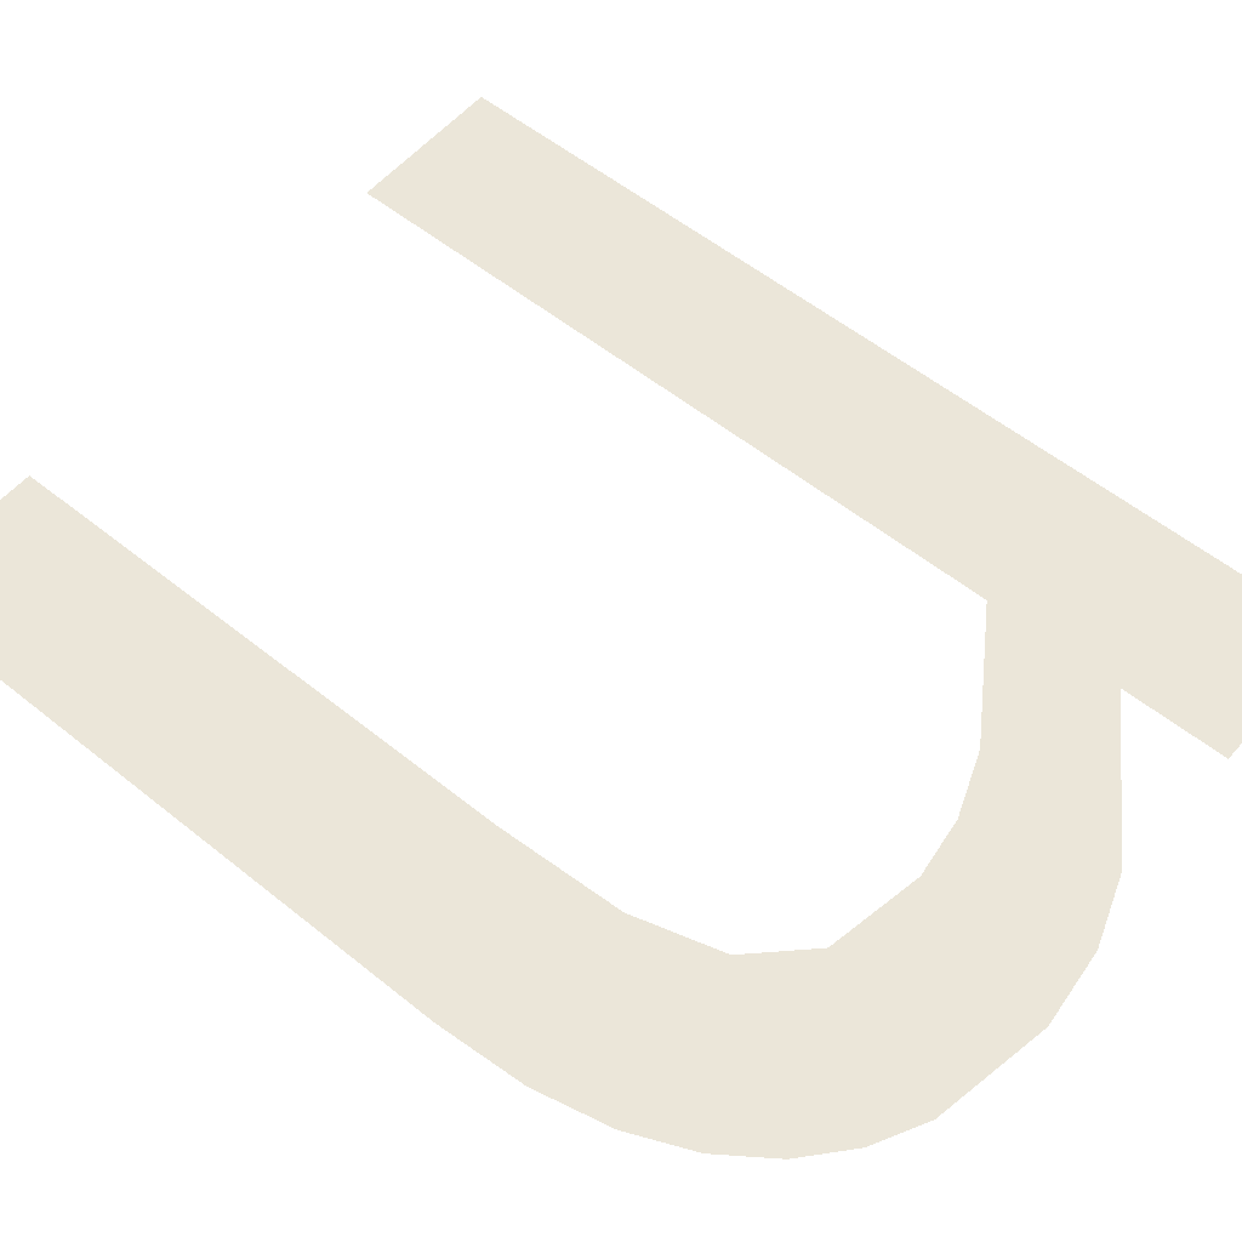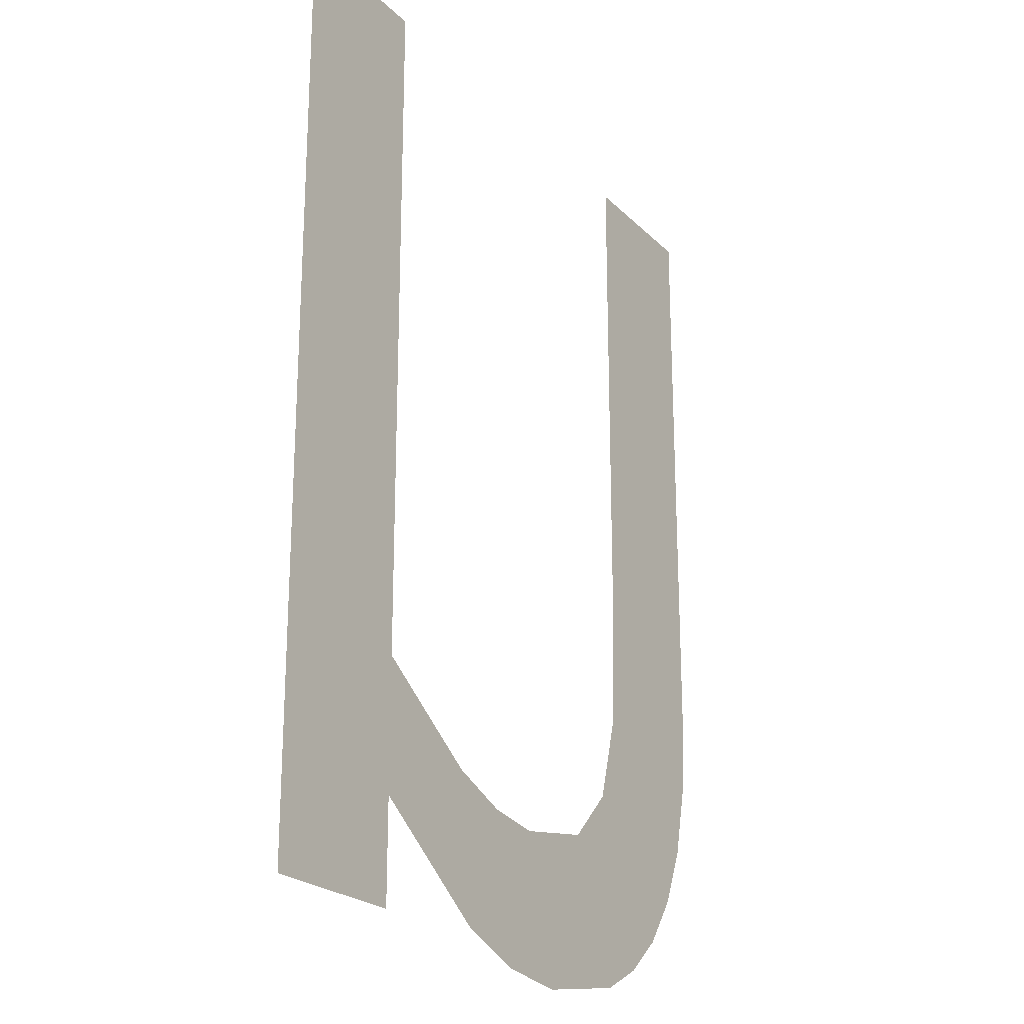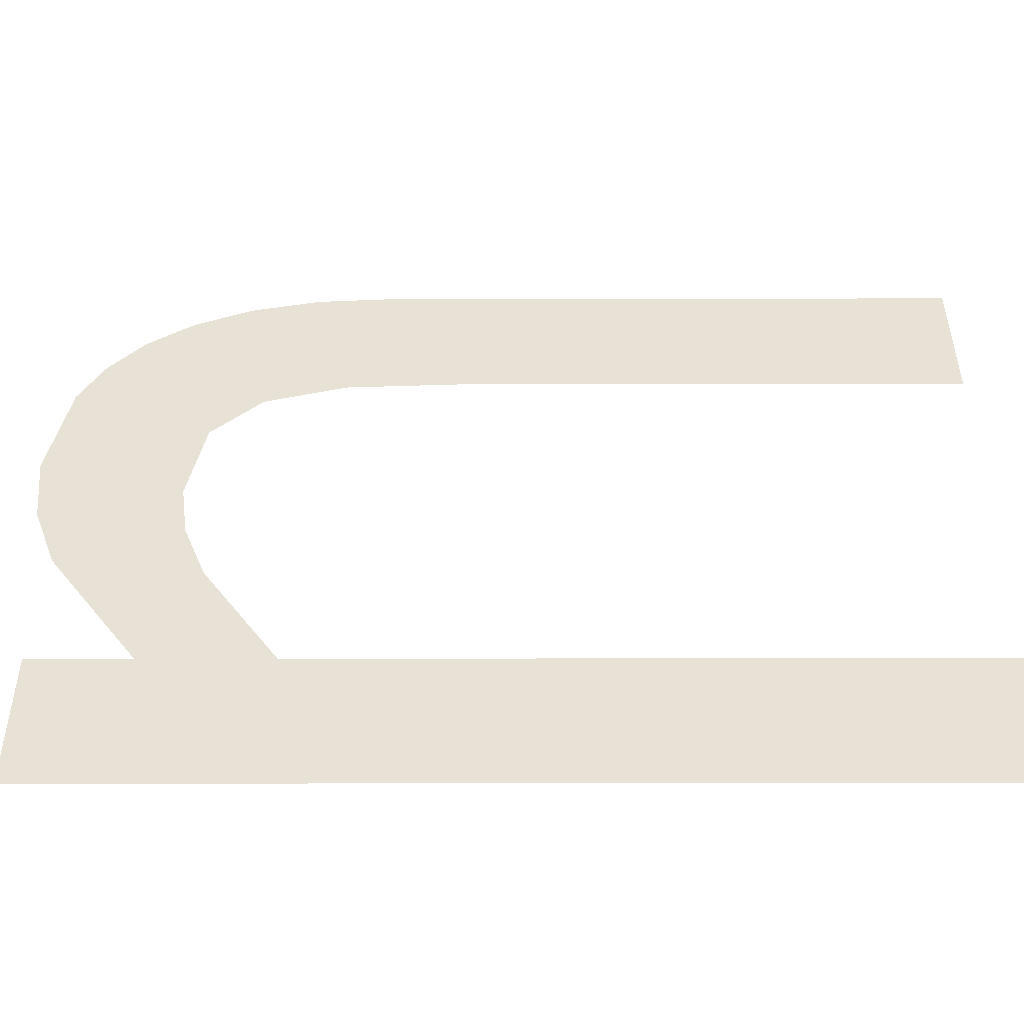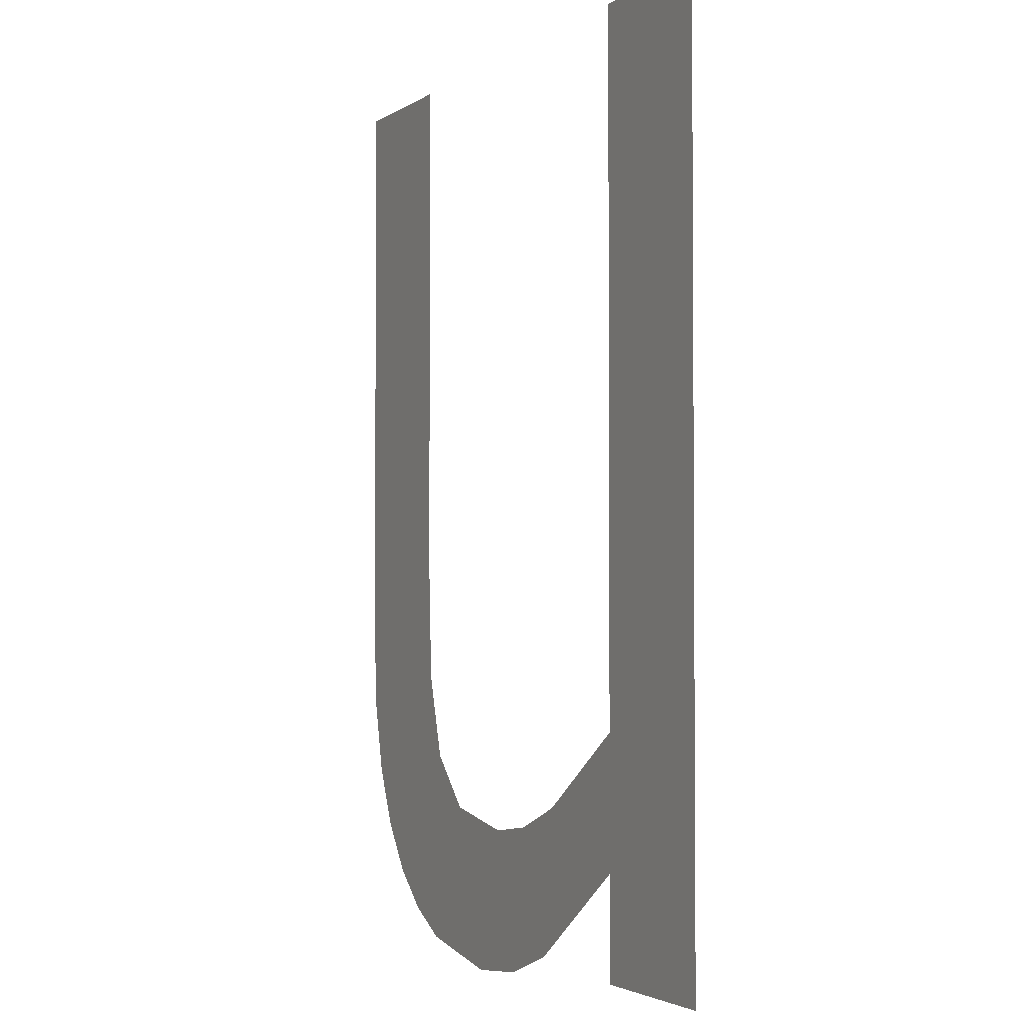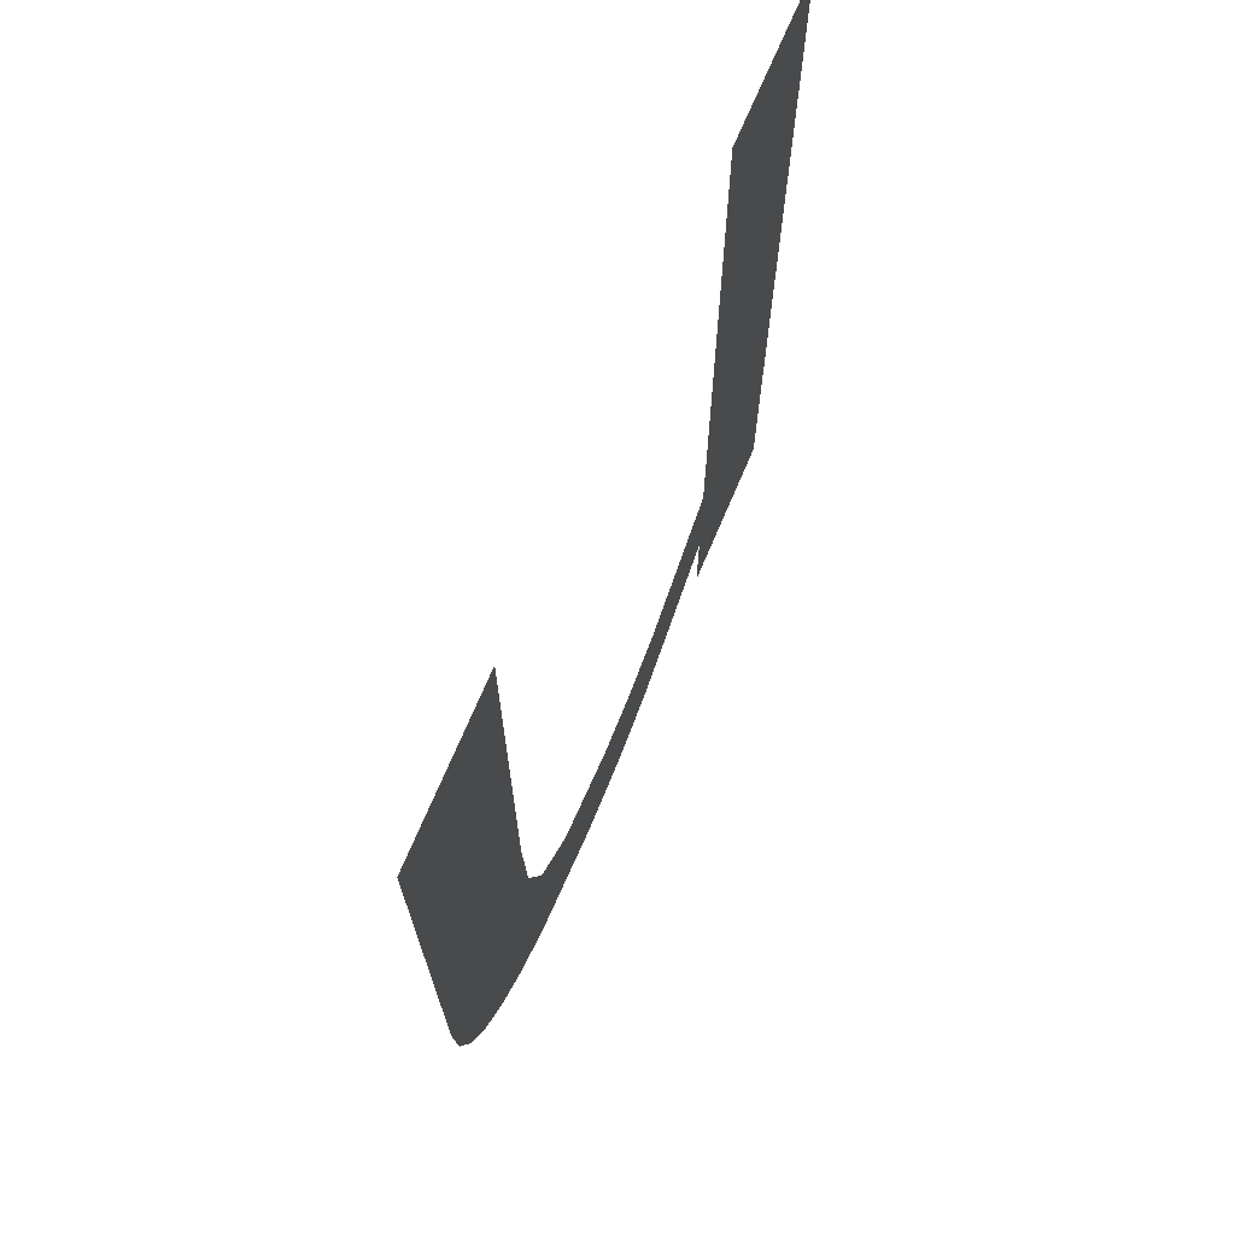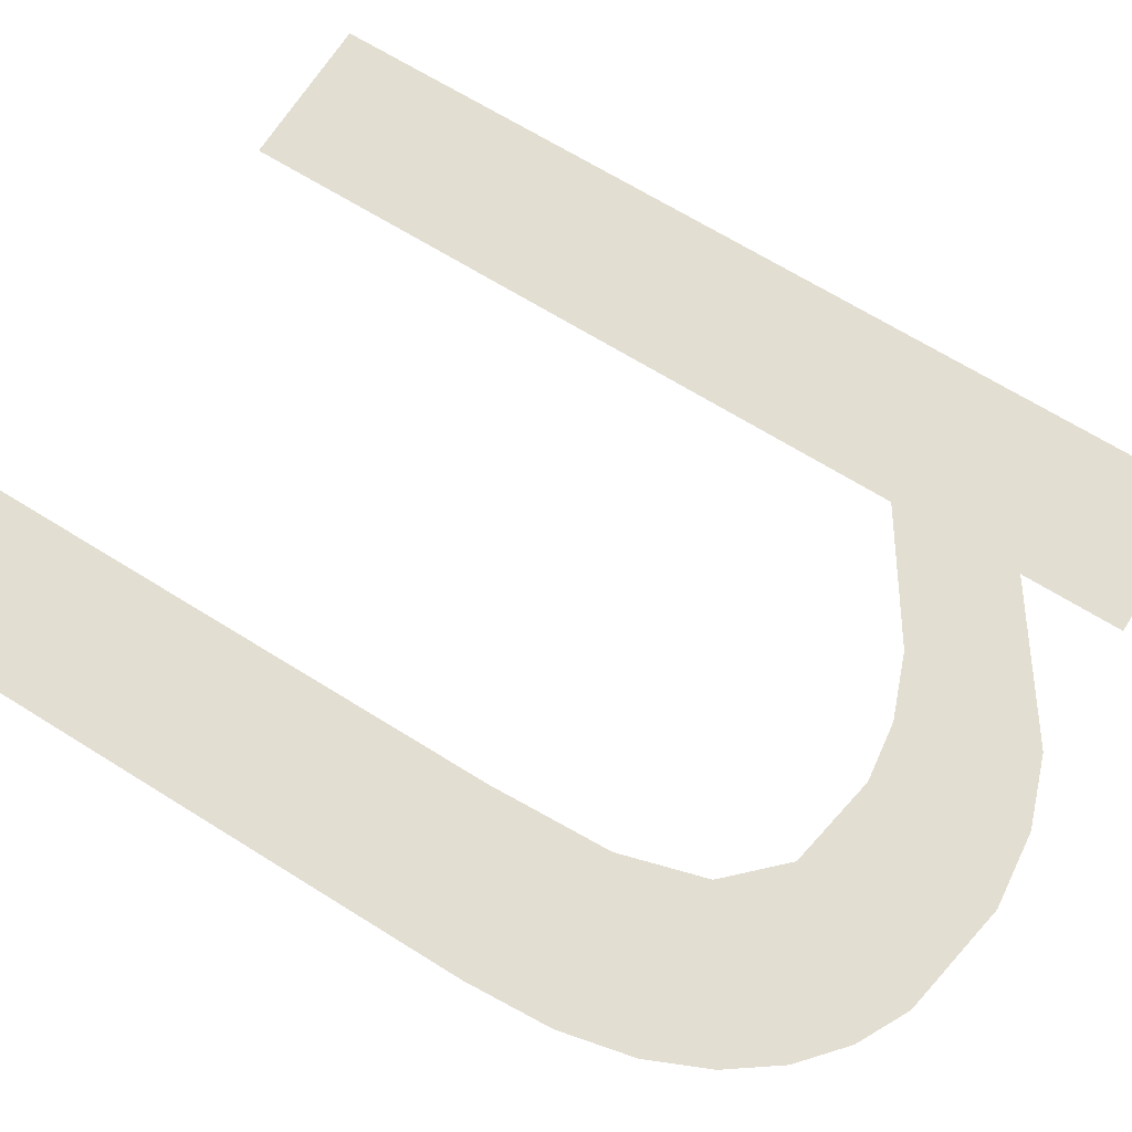
<metadata>
{"format":"obj","ext":"obj","renderer":"f3d","projection":"perspective","resolution":1024,"background":"white","views":[{"elev":56.2,"azim":-49.9,"up":"+Z"},{"elev":-22.6,"azim":122.0,"up":"+Y"},{"elev":40.3,"azim":89.9,"up":"+Z"},{"elev":-2.6,"azim":63.9,"up":"+Y"},{"elev":71.6,"azim":-67.0,"up":"+Y"},{"elev":67.7,"azim":-58.0,"up":"+Z"}]}
</metadata>
<code>
o #ID139
v 0.0479 0.06422 0.3096
v 0.04084 0.03293 0.3096
v 0.04084 0.06422 0.3096
v 0.04084 0.02696 0.3096
v 0.04084 0.02231 0.3096
v 0.0479 0.02231 0.3096
v 0.02201 0.06422 0.3096
v 0.01495 0.03702 0.3096
v 0.01495 0.06422 0.3096
v 0.0152 0.0331 0.3096
v 0.01595 0.02981 0.3096
v 0.01714 0.0271 0.3096
v 0.01874 0.0249 0.3096
v 0.0207 0.02321 0.3096
v 0.02201 0.04036 0.3096
v 0.02225 0.03482 0.3096
v 0.02296 0.02205 0.3096
v 0.02336 0.03098 0.3096
v 0.02812 0.02115 0.3096
v 0.0257 0.02861 0.3096
v 0.02996 0.02786 0.3096
v 0.03156 0.02152 0.3096
v 0.03263 0.02823 0.3096
v 0.03465 0.02263 0.3096
v 0.03548 0.02933 0.3096
f 1 2 3
f 2 1 4
f 4 1 5
f 5 1 6
f 7 8 9
f 8 7 10
f 10 7 11
f 11 7 12
f 12 7 13
f 13 7 14
f 14 7 15
f 14 15 16
f 14 16 17
f 17 16 18
f 17 18 19
f 19 18 20
f 19 20 21
f 19 21 22
f 22 21 23
f 22 23 24
f 24 23 25
f 24 25 4
f 4 25 2

</code>
